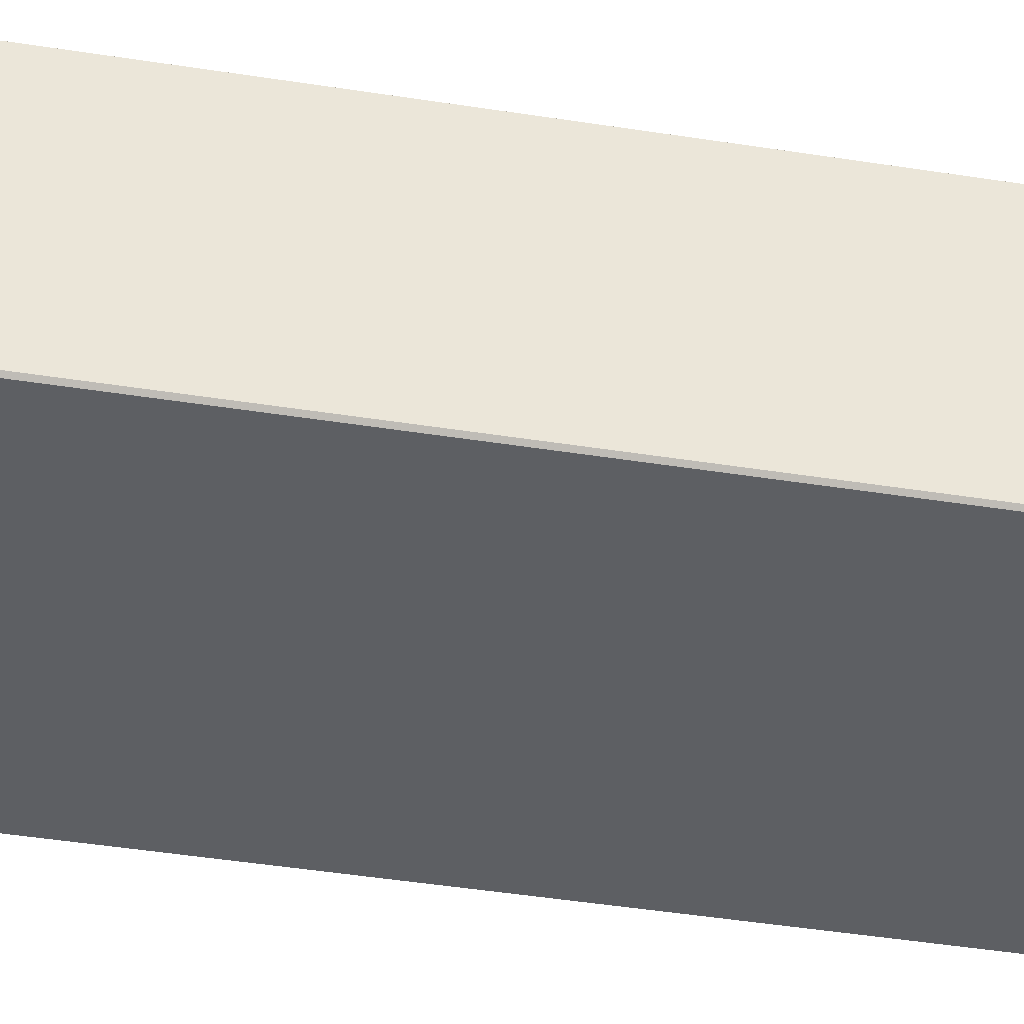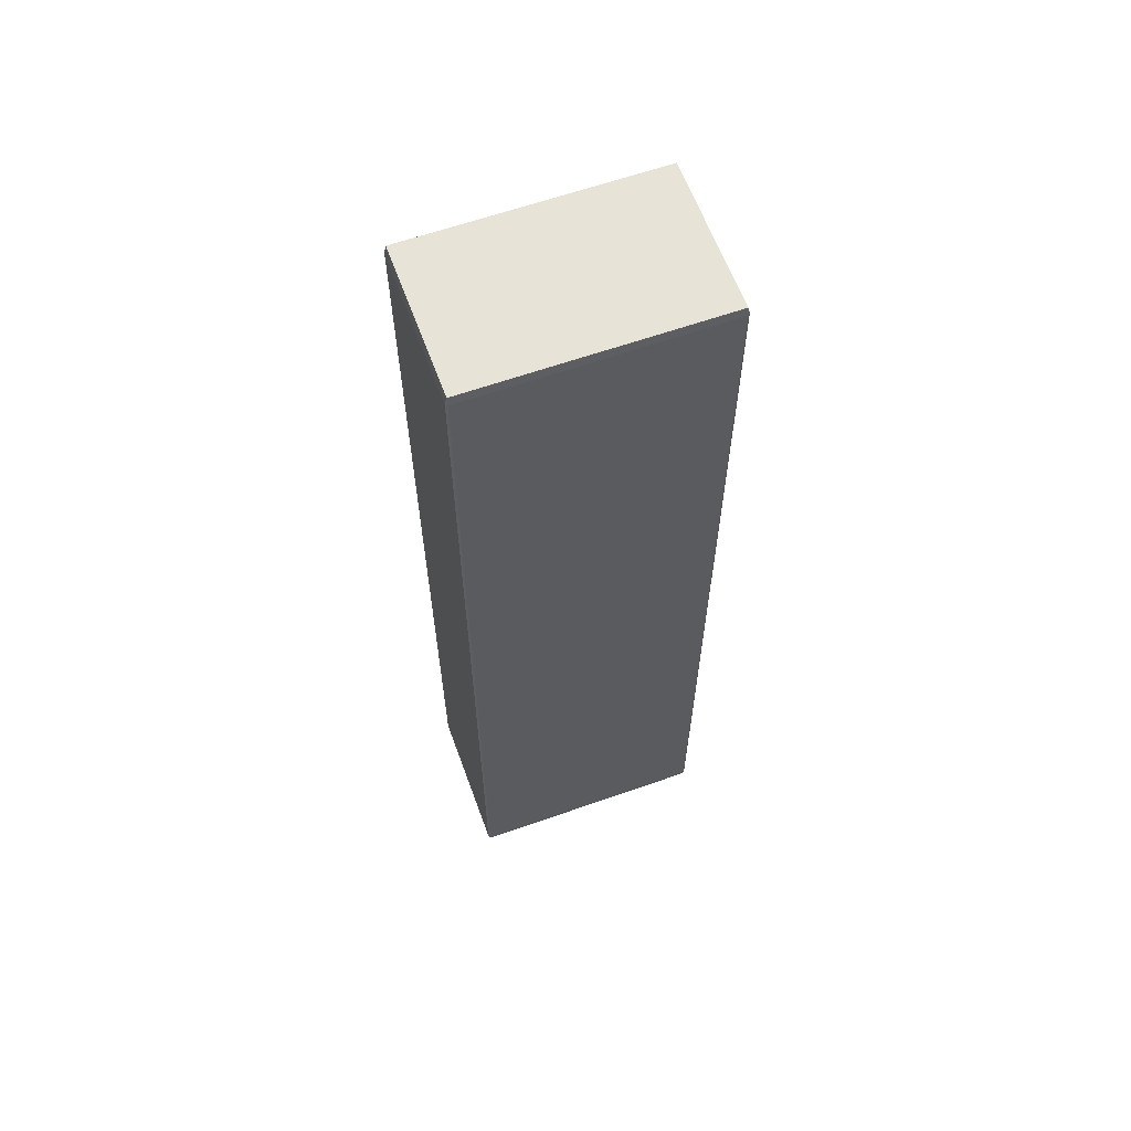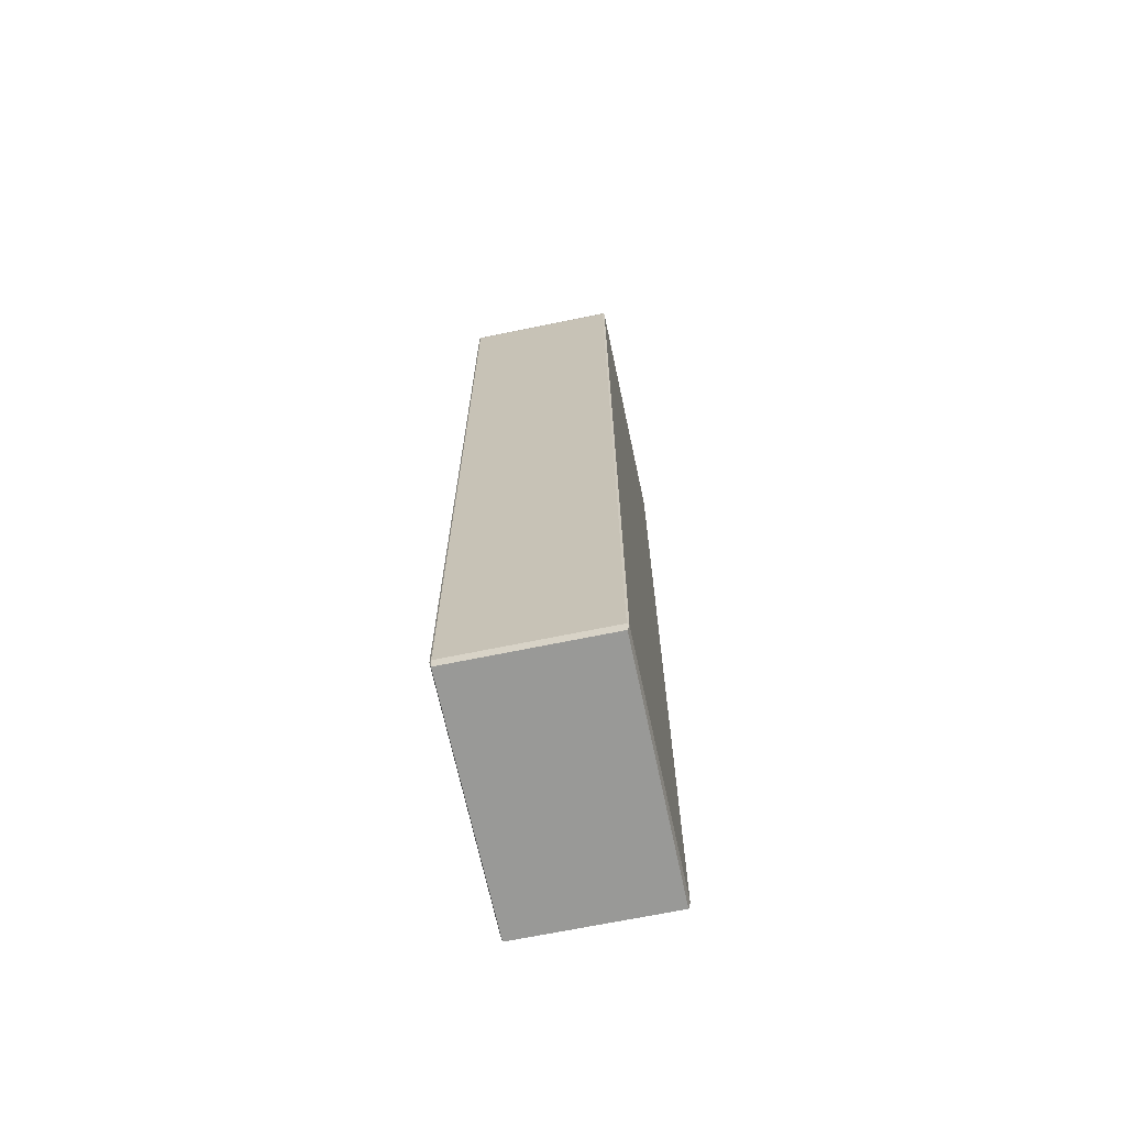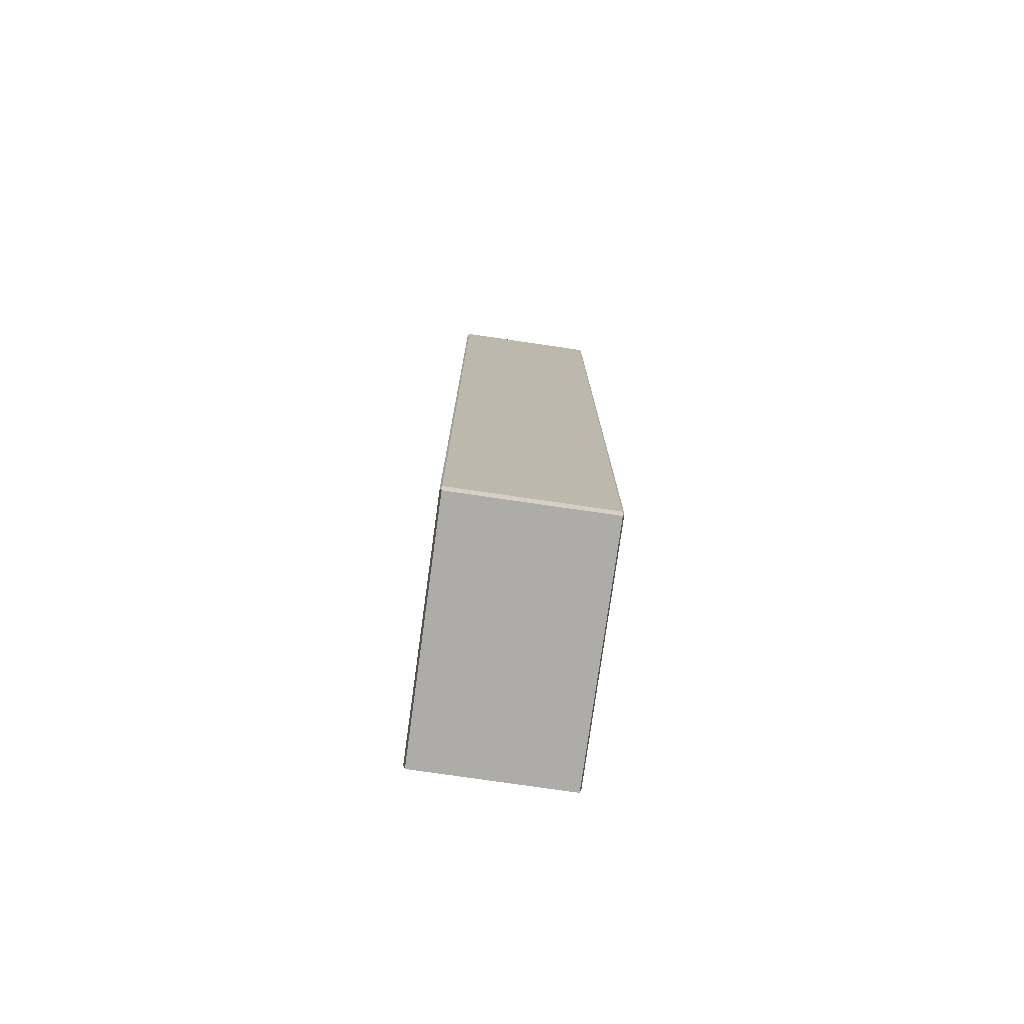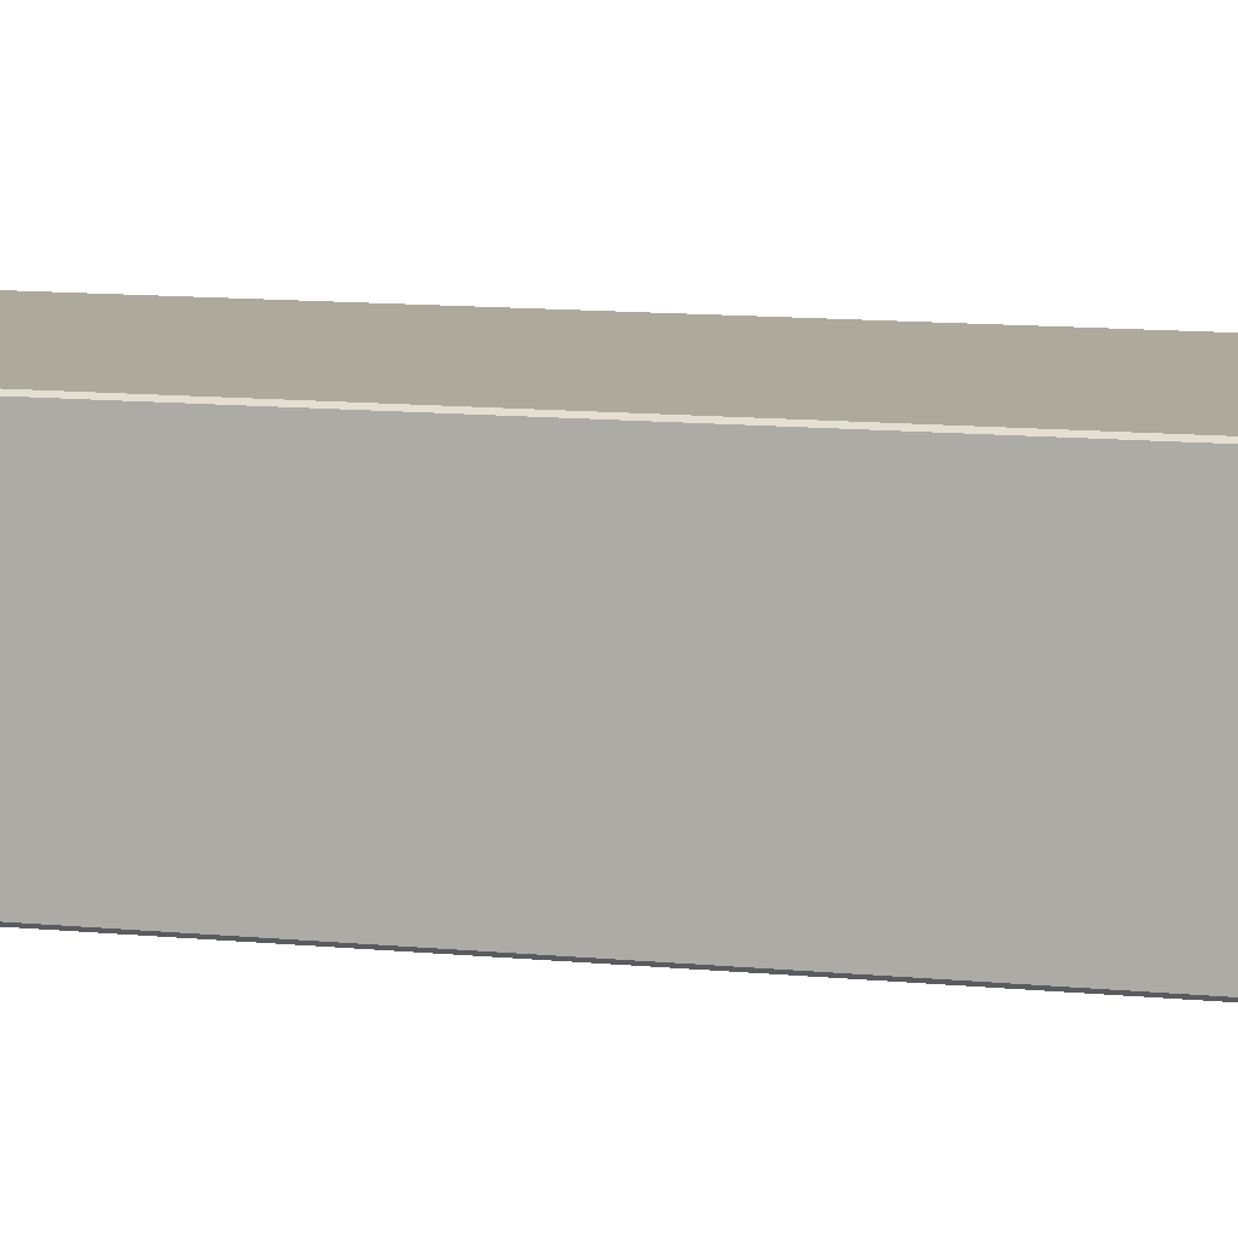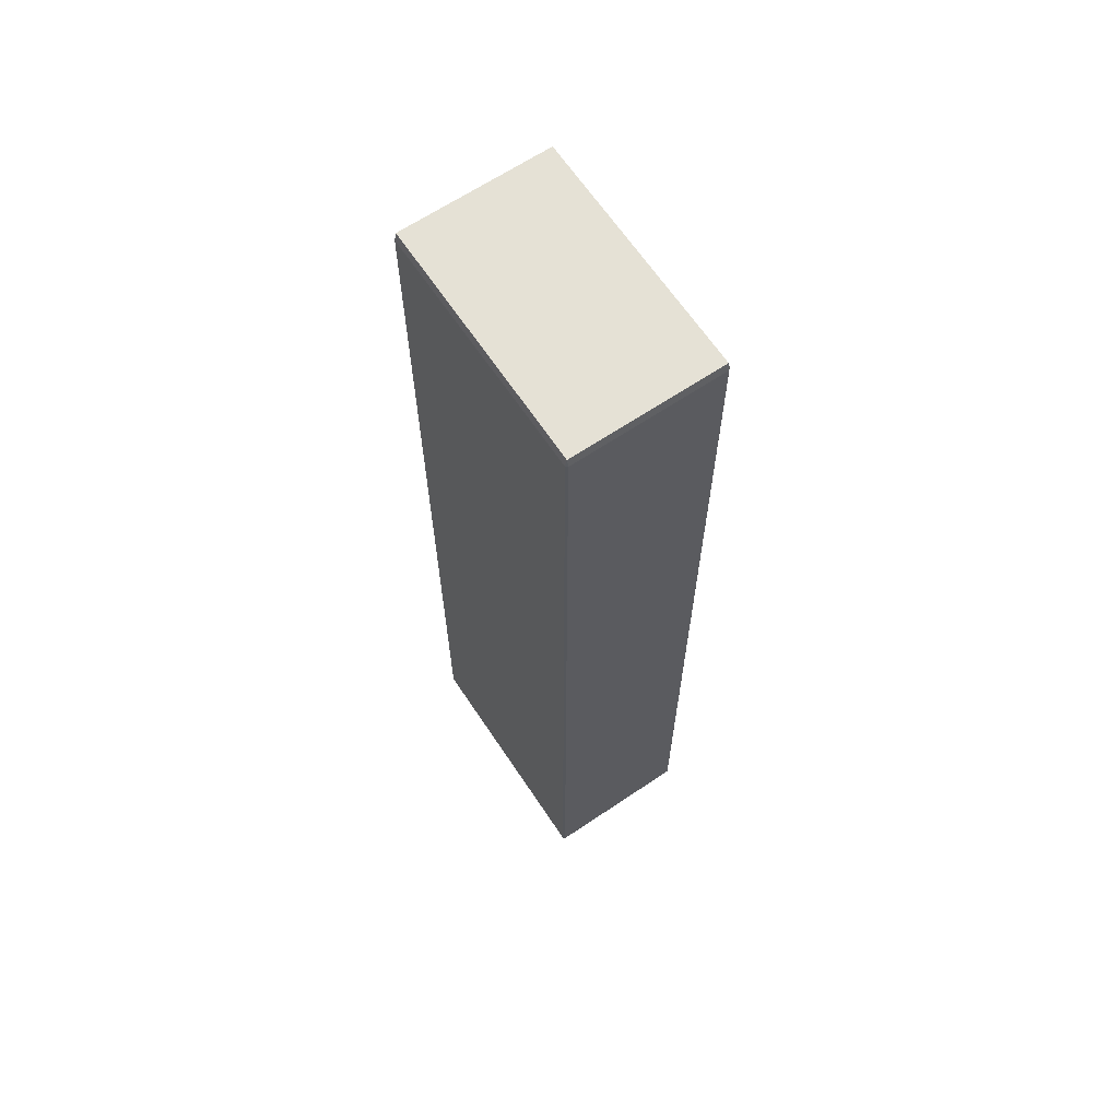
<metadata>
{"format":"obj","ext":"obj","renderer":"f3d","projection":"perspective","resolution":1024,"background":"white","views":[{"elev":-39.3,"azim":-101.5,"up":"+Z"},{"elev":62.4,"azim":161.2,"up":"+Y"},{"elev":-68.8,"azim":102.9,"up":"+Y"},{"elev":-76.8,"azim":83.0,"up":"+Y"},{"elev":9.7,"azim":-74.4,"up":"+Z"},{"elev":65.0,"azim":57.2,"up":"+Y"}]}
</metadata>
<code>
v  13.63 -51.62 7.927
v  13.25 -51.62 -8.325
v  13.25 -32.76 -8.325
v  13.63 -32.76 7.927
v  -13.43 -51.62 -8.13
v  -13.43 51.62 -8.13
v  13.05 51.62 -8.521
v  13.05 -51.62 -8.521
v  -13.25 -51.62 8.324
v  -13.25 51.62 8.324
v  -13.63 51.62 -7.927
v  -13.63 -51.62 -7.927
v  13.43 -51.62 8.13
v  13.43 51.62 8.13
v  -13.05 51.62 8.521
v  -13.05 -51.62 8.521
v  -13.05 -52.52 8.322
v  -13.43 -52.52 -7.93
v  13.05 -52.52 -8.322
v  13.43 -52.52 7.93
v  -13.05 52.52 8.322
v  13.43 52.52 7.93
v  13.05 52.52 -8.322
v  -13.43 52.52 -7.93
v  13.63 51.62 7.927
v  13.25 51.62 -8.325
v  13.25 36.57 -8.325
v  13.63 36.57 7.927
g DZYJY48
f 1 2 3 4
f 5 6 7 8
f 9 10 11 12
f 13 14 15 16
f 17 18 19 20
f 21 22 23 24
f 1 13 20
f 19 8 2
f 18 12 5
f 16 9 17
f 25 22 14
f 7 23 26
f 11 24 6
f 15 21 10
f 2 1 20 19
f 27 3 7 26
f 3 2 8 7
f 25 26 23 22
f 4 28 13 1
f 28 25 14 13
f 5 8 19 18
f 6 5 12 11
f 7 6 24 23
f 9 12 18 17
f 10 9 16 15
f 11 10 21 24
f 13 16 17 20
f 15 14 22 21
f 3 27 28 4
f 27 26 25 28

</code>
